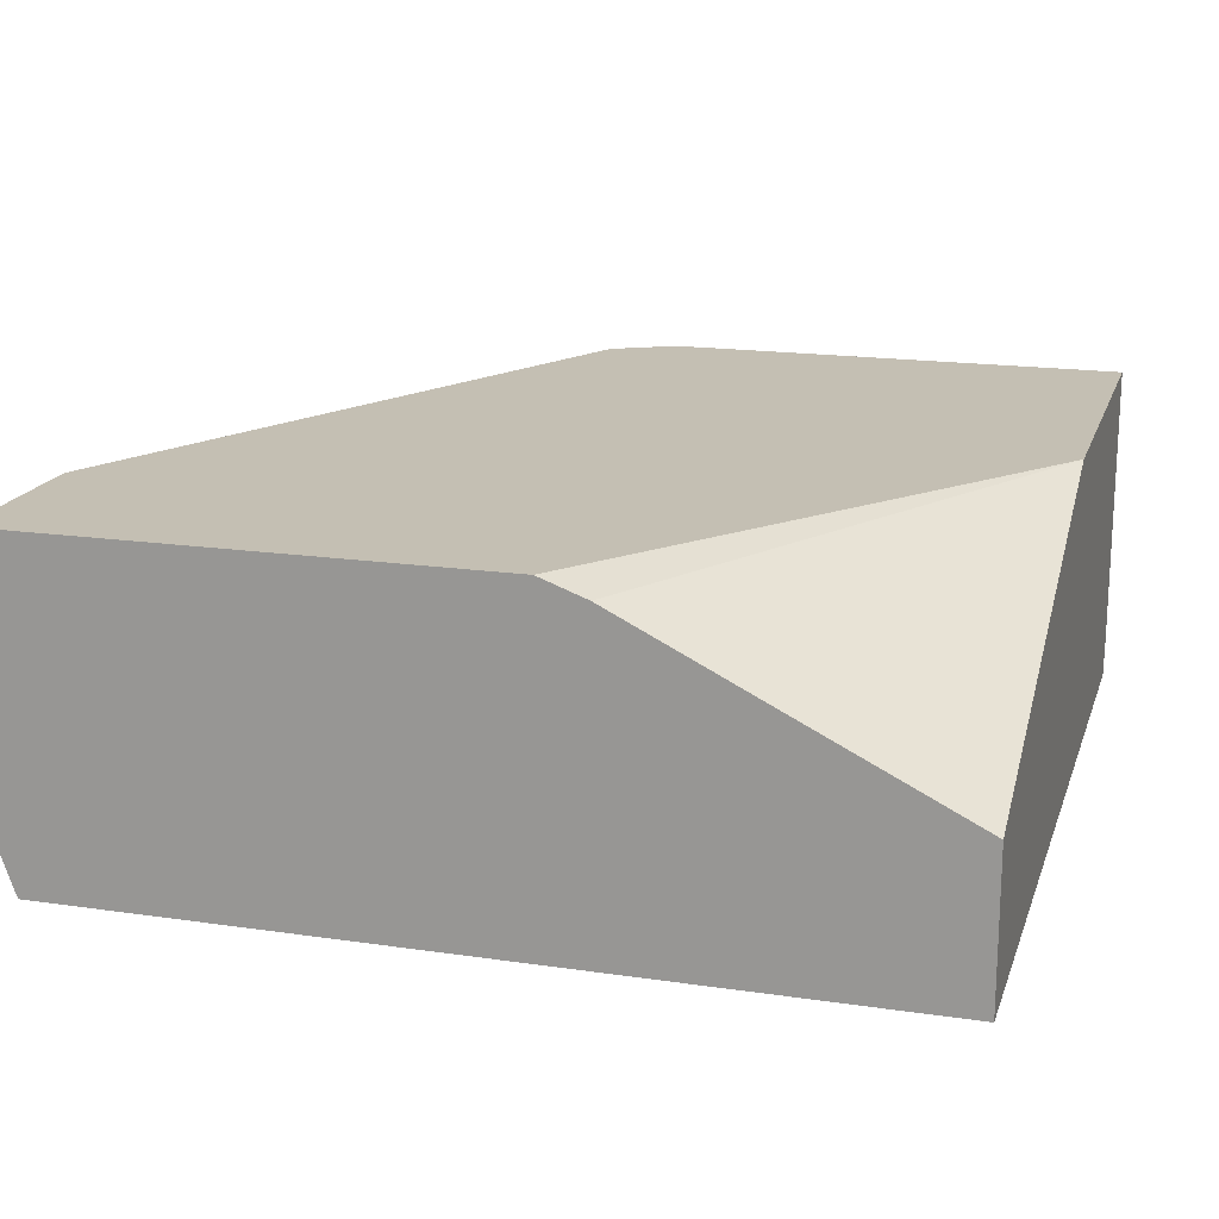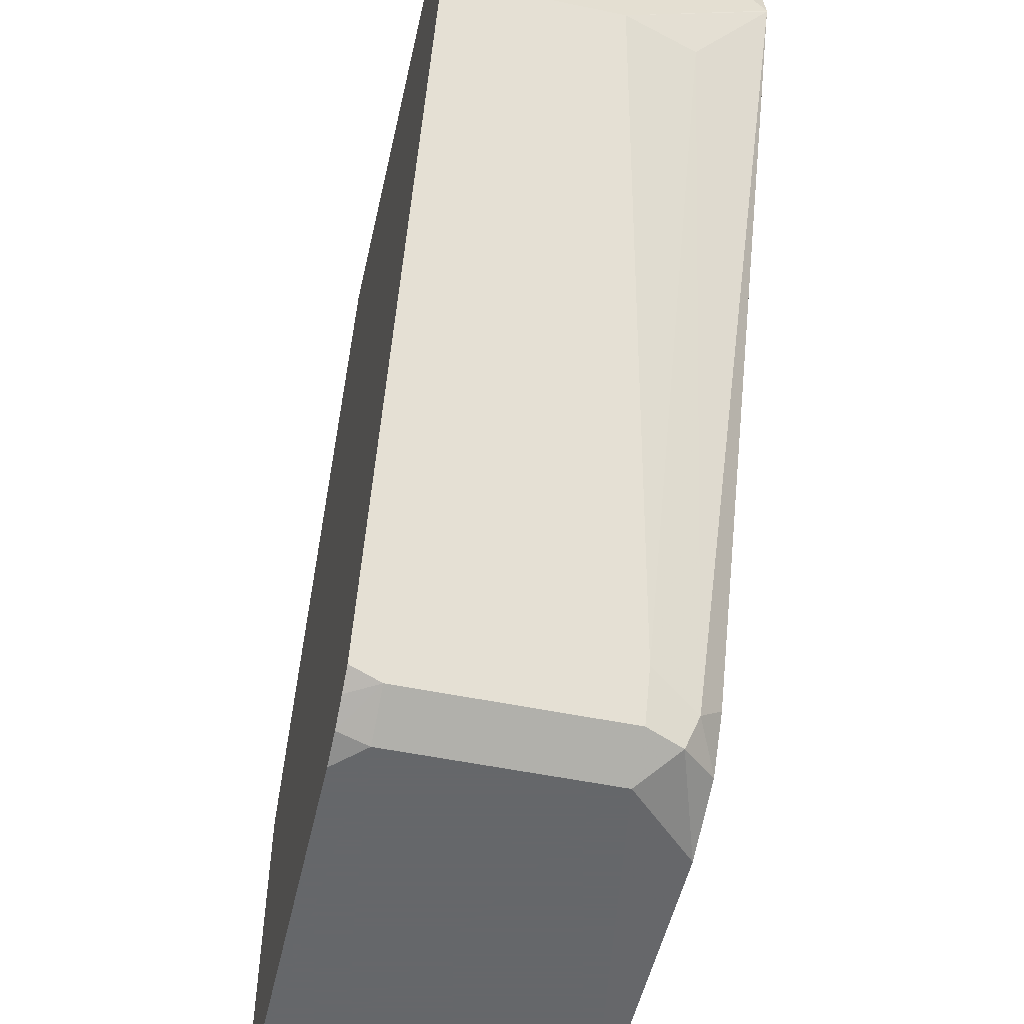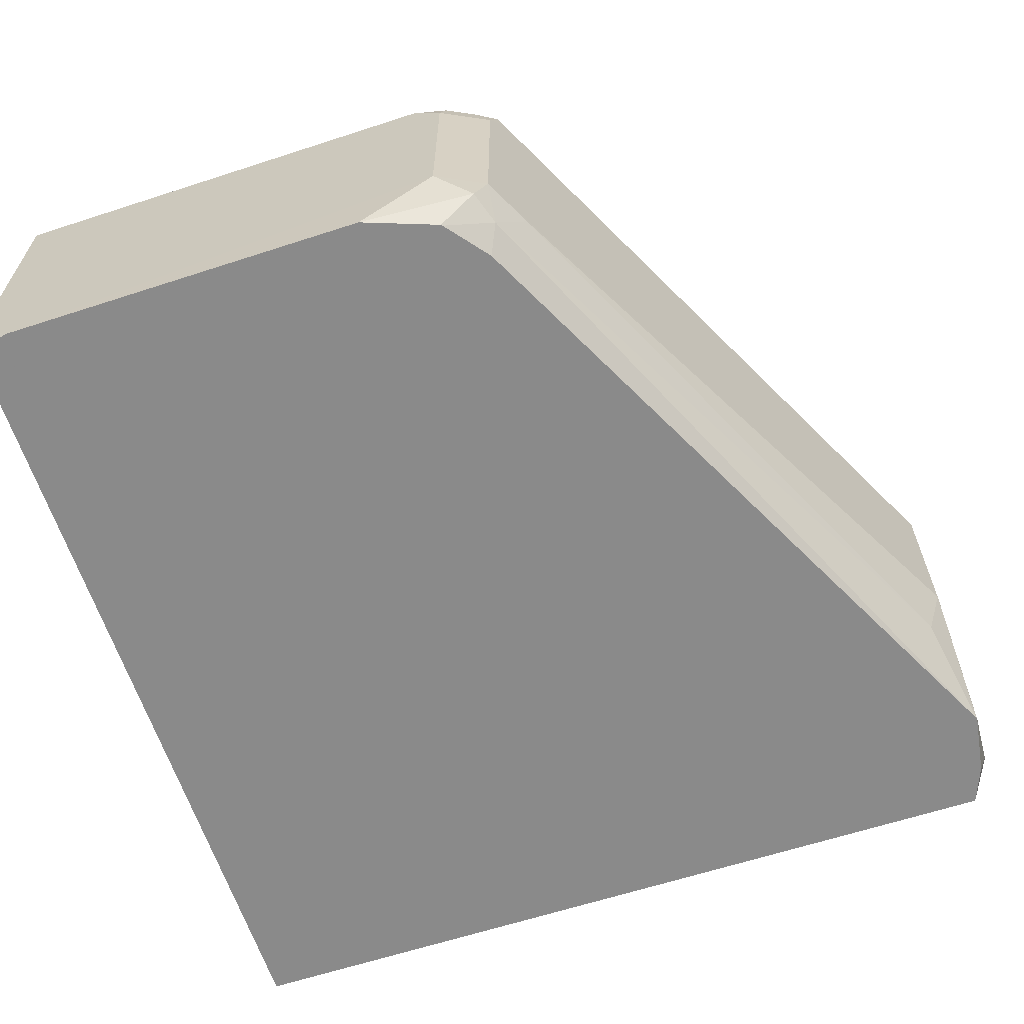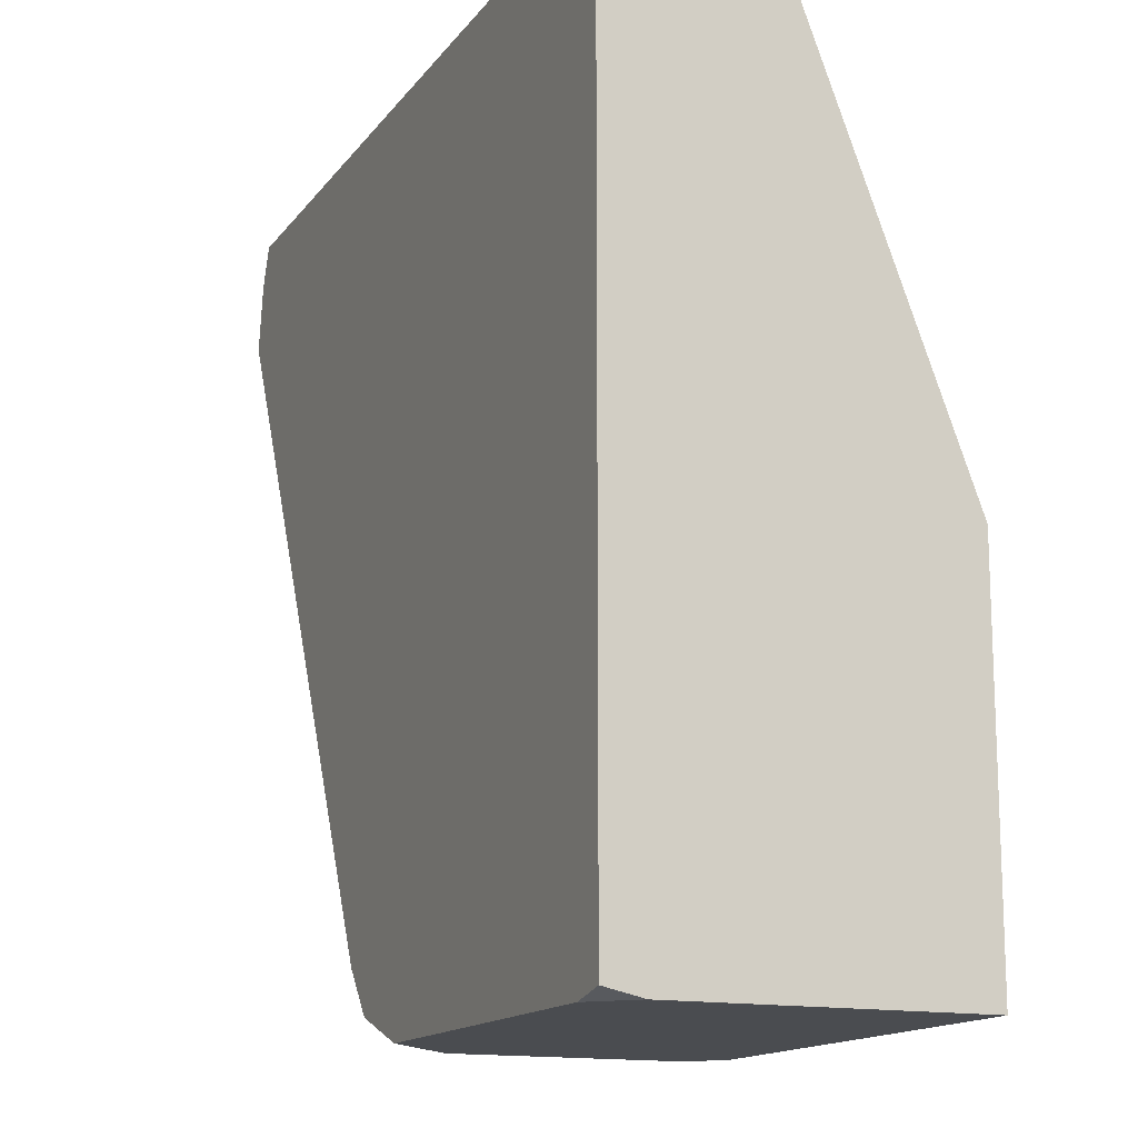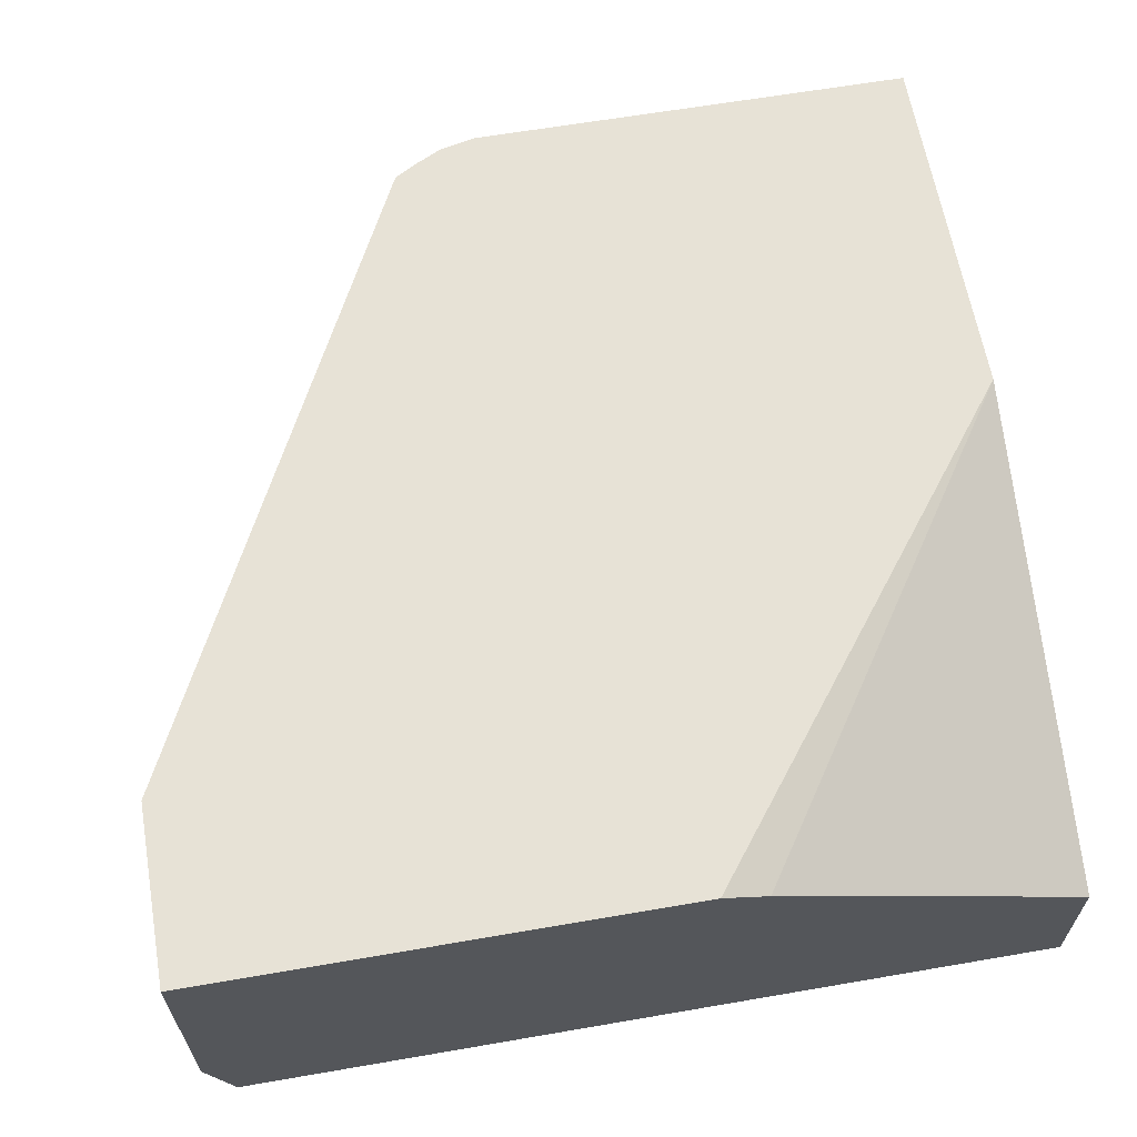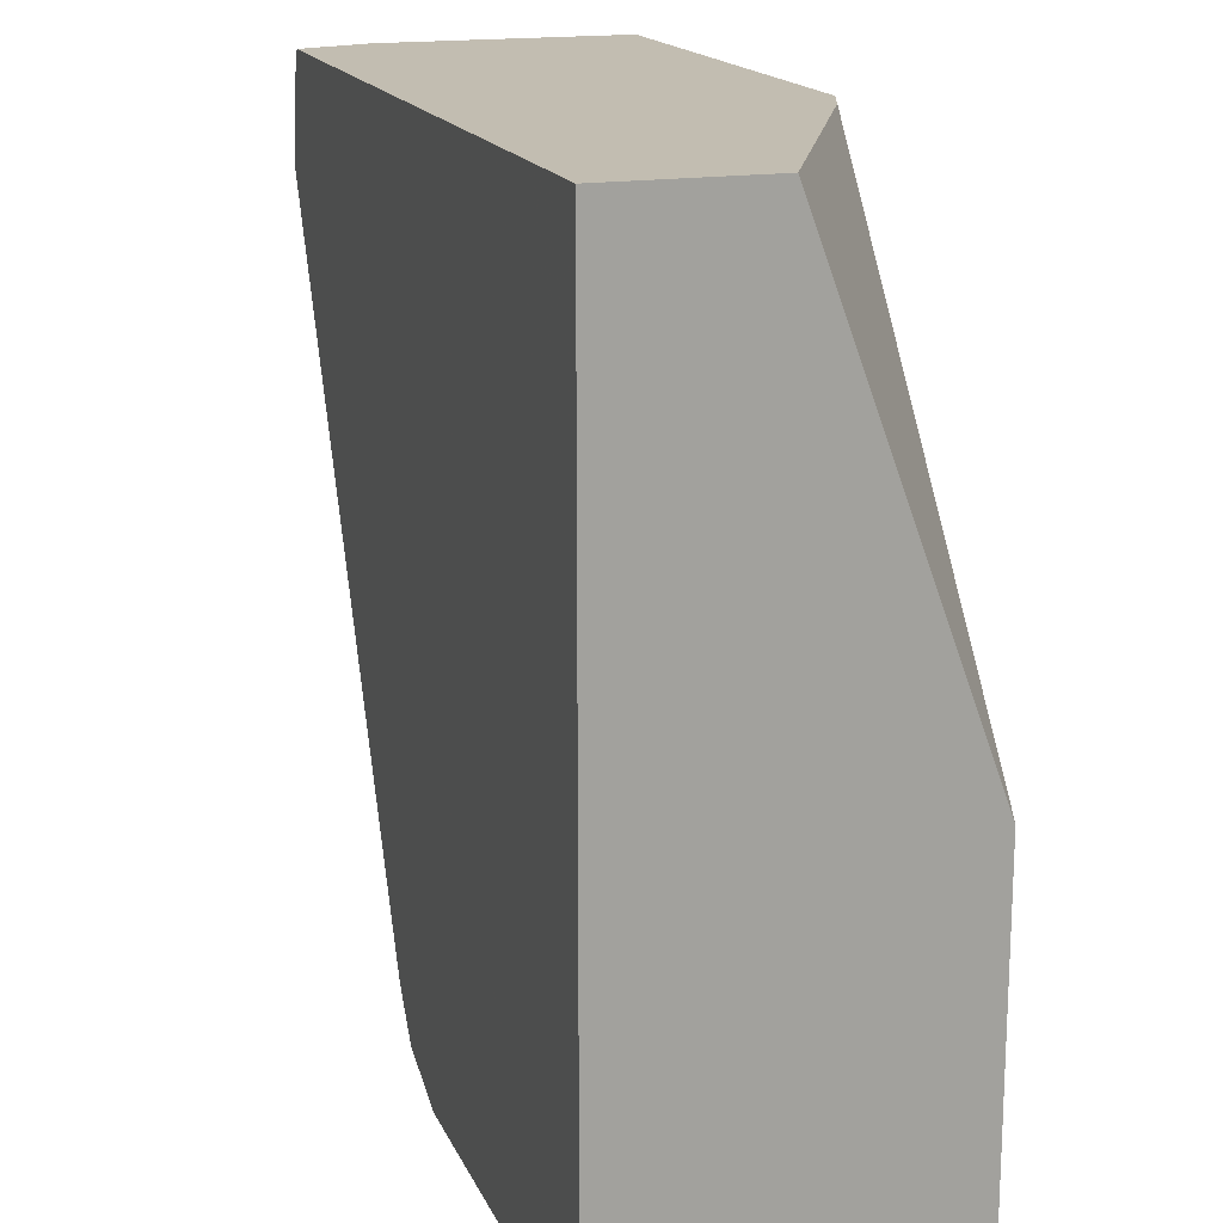
<metadata>
{"format":"obj","ext":"obj","renderer":"f3d","projection":"perspective","resolution":1024,"background":"white","views":[{"elev":17.8,"azim":16.0,"up":"+Y"},{"elev":-52.0,"azim":-102.6,"up":"+Z"},{"elev":-63.4,"azim":-161.8,"up":"+Y"},{"elev":-14.7,"azim":66.5,"up":"+Z"},{"elev":62.9,"azim":-9.9,"up":"+Y"},{"elev":17.0,"azim":71.9,"up":"+Z"}]}
</metadata>
<code>
v -0.143 -0.2021 -0.4587
v -0.143 -0.2021 -0.3627
v -0.143 -0.2768 -0.4587
v -0.2595 -0.2021 -0.4587
v -0.143 -0.2475 -0.241
v -0.2375 -0.2021 -0.241
v -0.2256 -0.2065 -0.241
v -0.143 -0.2864 -0.4566
v -0.1526 -0.2864 -0.4587
v -0.2676 -0.2102 -0.4587
v -0.2686 -0.2021 -0.4567
v -0.143 -0.2864 -0.241
v -0.3631 -0.2021 -0.241
v -0.2485 -0.2864 -0.4586
v -0.2676 -0.2676 -0.4587
v -0.2803 -0.2102 -0.4523
v -0.2759 -0.2021 -0.453
v -0.3565 -0.2864 -0.241
v -0.3631 -0.2021 -0.2867
v -0.3631 -0.2676 -0.241
v -0.2679 -0.2864 -0.4516
v -0.2771 -0.2771 -0.4539
v -0.2803 -0.2676 -0.4523
v -0.2826 -0.2021 -0.4477
v -0.2816 -0.2021 -0.4496
v -0.3606 -0.2864 -0.2511
v -0.3631 -0.2485 -0.2867
v -0.3631 -0.2864 -0.2676
v -0.2682 -0.2864 -0.4513
v -0.2803 -0.2803 -0.446
v -0.2867 -0.2676 -0.4396
v -0.3584 -0.2676 -0.2891
v -0.3631 -0.2864 -0.2679
v -0.2773 -0.2864 -0.4399
f 16 24 25
f 16 23 24
f 15 22 23
f 14 22 15
f 14 21 22
f 13 28 20
f 10 16 11
f 13 19 27
f 11 16 17
f 10 23 16
f 10 15 23
f 16 25 17
f 9 14 15
f 13 27 28
f 18 20 26
f 27 31 32
f 20 28 26
f 21 29 30
f 21 30 22
f 22 30 23
f 23 30 31
f 23 31 27
f 23 27 24
f 27 32 33
f 27 33 28
f 29 34 30
f 30 34 33
f 30 33 32
f 30 32 31
f 8 14 9
f 19 24 27
f 8 21 14
f 5 6 13
f 8 34 29
f 1 2 5
f 1 5 12
f 8 29 21
f 1 8 3
f 1 3 9
f 1 9 15
f 1 15 10
f 1 10 4
f 1 4 11
f 1 11 17
f 1 17 25
f 1 25 24
f 1 24 19
f 1 19 13
f 1 13 6
f 1 12 8
f 2 6 7
f 1 6 2
f 8 33 34
f 8 26 28
f 8 18 26
f 8 12 18
f 5 18 12
f 8 28 33
f 5 13 20
f 5 7 6
f 4 10 11
f 3 8 9
f 5 20 18
f 2 7 5

</code>
